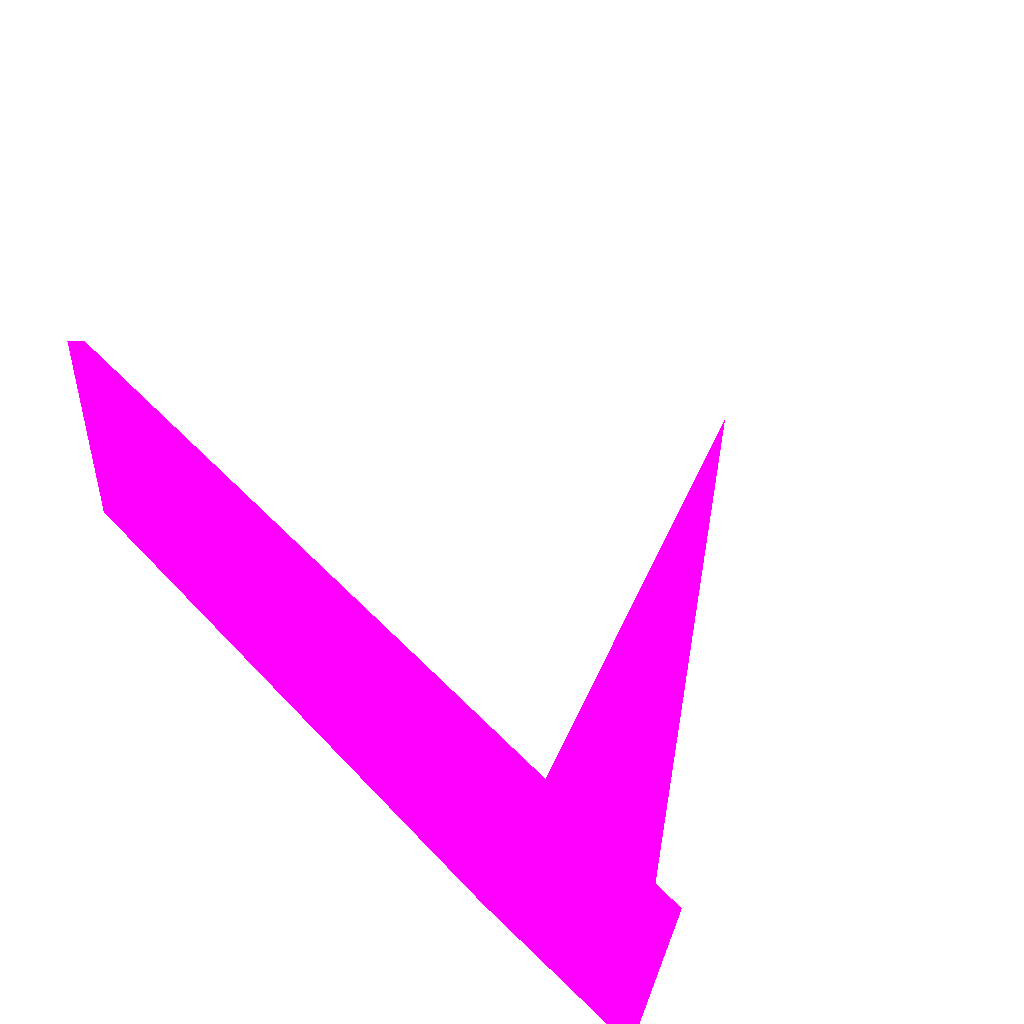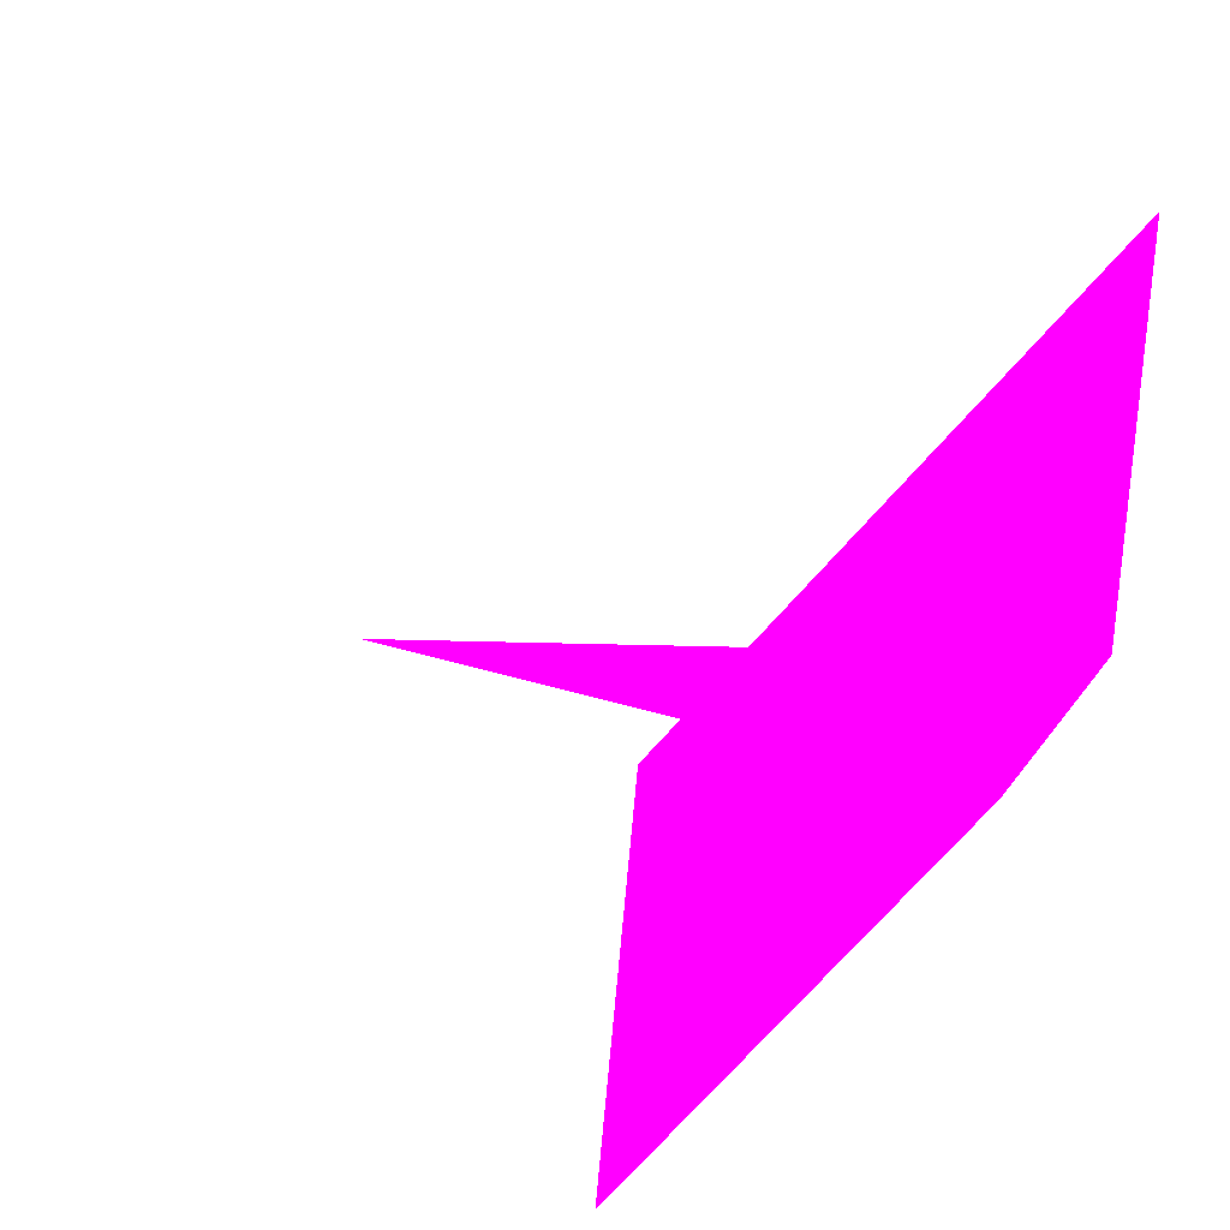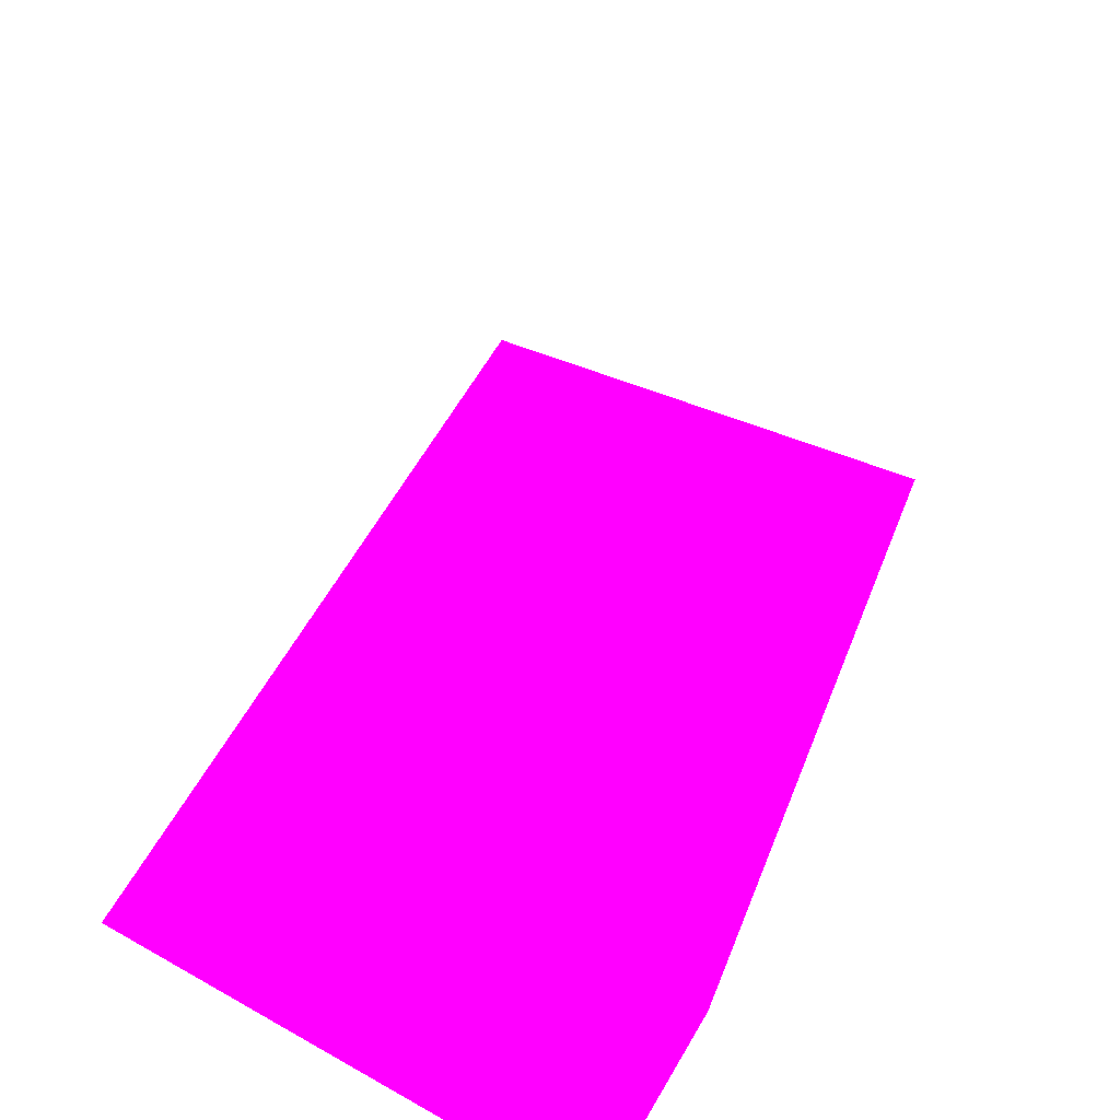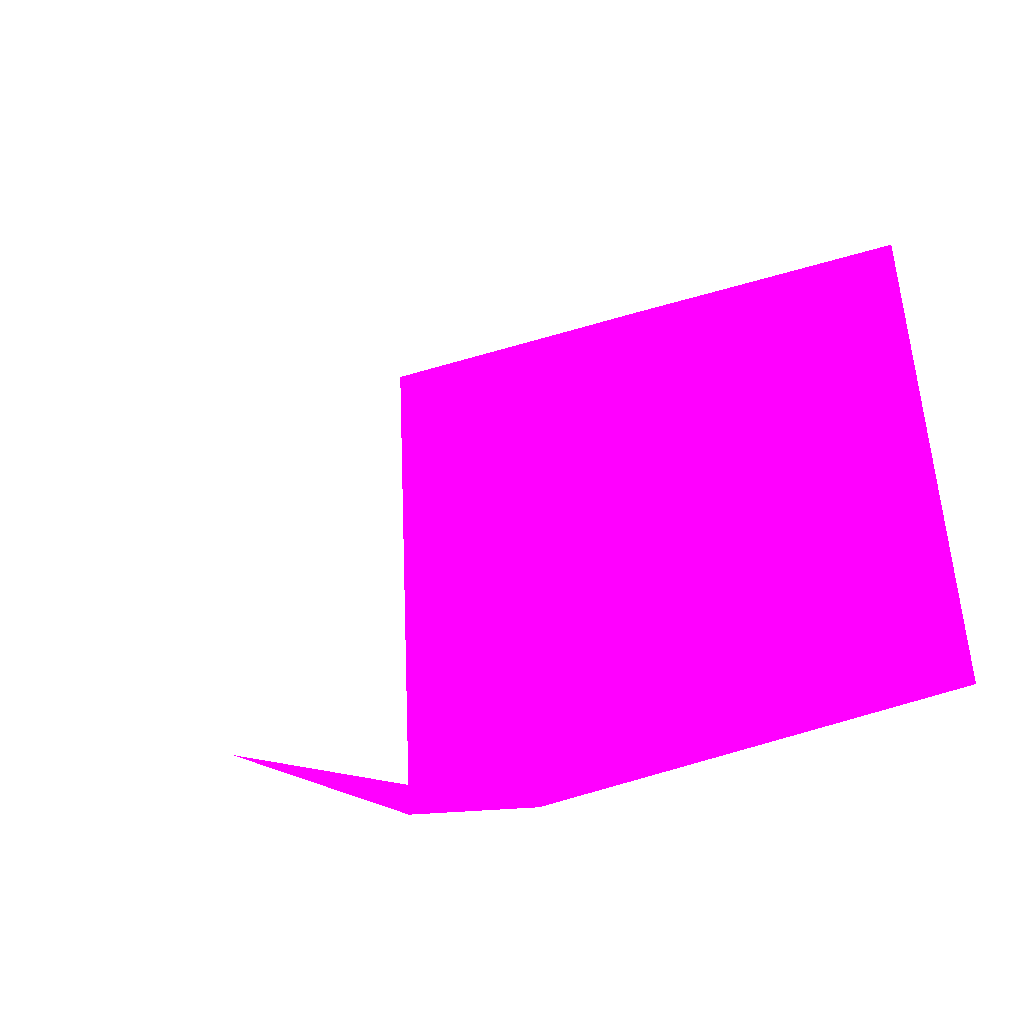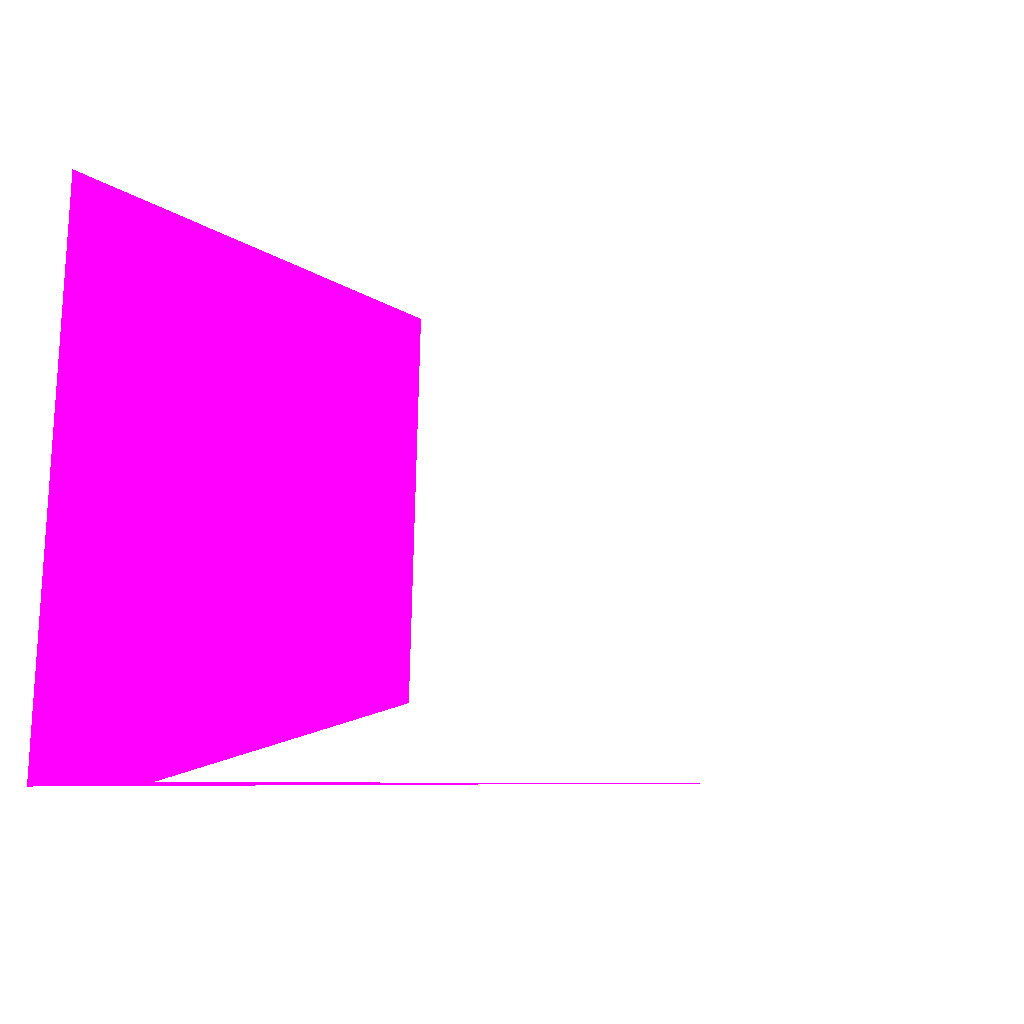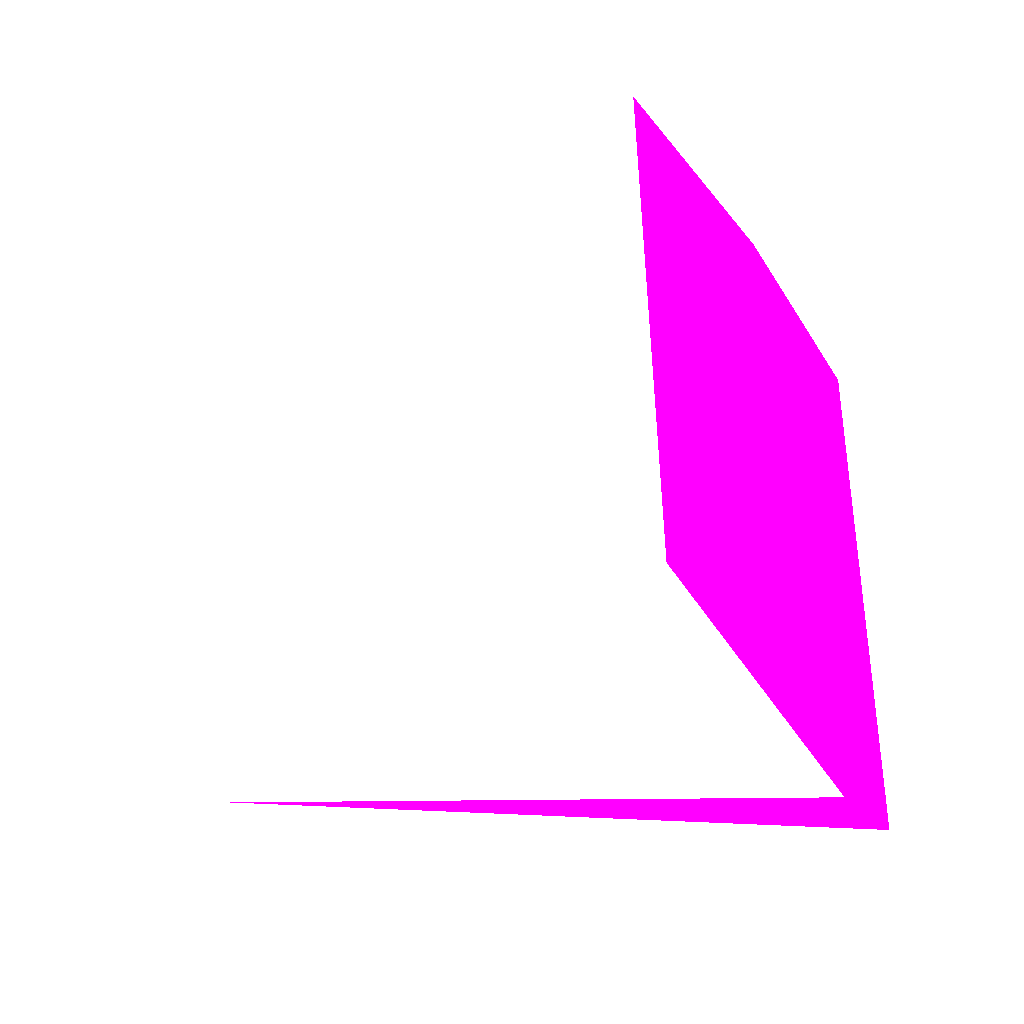
<metadata>
{"format":"obj","ext":"obj","renderer":"f3d","projection":"perspective","resolution":1024,"background":"white","views":[{"elev":68.1,"azim":36.4,"up":"+Z"},{"elev":47.4,"azim":-61.2,"up":"+Z"},{"elev":55.5,"azim":120.6,"up":"+Y"},{"elev":-11.8,"azim":-143.7,"up":"+Z"},{"elev":-5.9,"azim":102.8,"up":"+Z"},{"elev":-18.1,"azim":-76.1,"up":"+Z"}]}
</metadata>
<code>
o geometry_0
v 6.125e+05 5.855e+06 650.5 1 0 1
v 6.125e+05 5.855e+06 650.5 1 0 1
v 6.125e+05 5.855e+06 648 1 0 1
v 6.125e+05 5.855e+06 648 1 0 1
v 6.125e+05 5.855e+06 648 1 0 1
v 6.125e+05 5.855e+06 664 1 0 1
v 6.125e+05 5.855e+06 664 1 0 1
v 6.125e+05 5.855e+06 664 1 0 1
v 6.125e+05 5.855e+06 664 1 0 1
v 6.125e+05 5.855e+06 648 1 0 1
f 2 8 7
f 2 7 6
f 5 10 3
f 9 7 8
f 1 2 6
f 5 4 10
f 2 4 8
f 1 6 3
f 9 6 7
f 2 3 4
f 5 6 9
f 3 10 4
f 5 3 6
f 1 3 2
f 5 8 4
f 9 8 5

</code>
